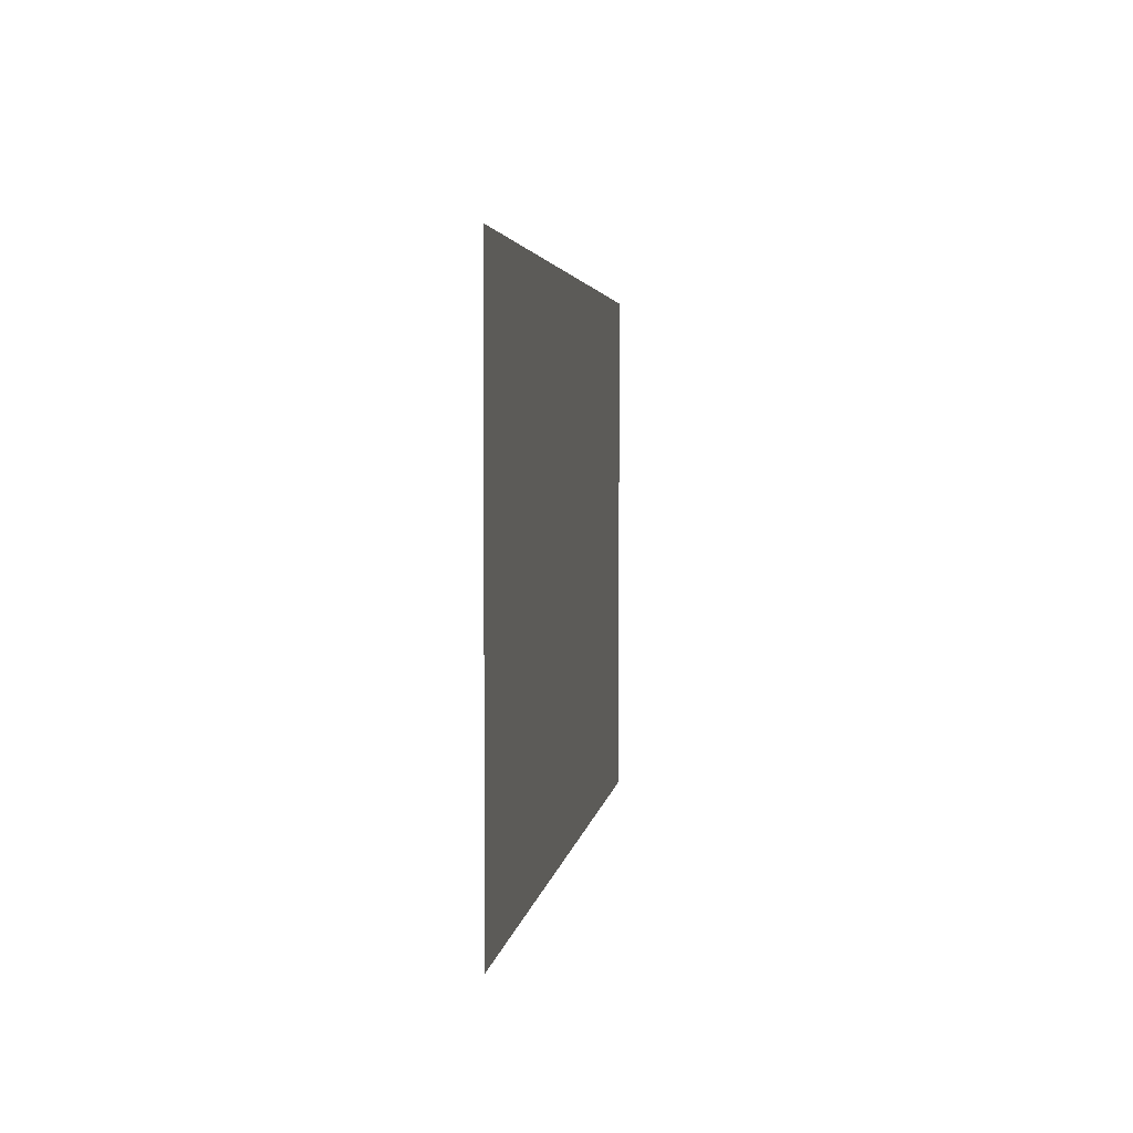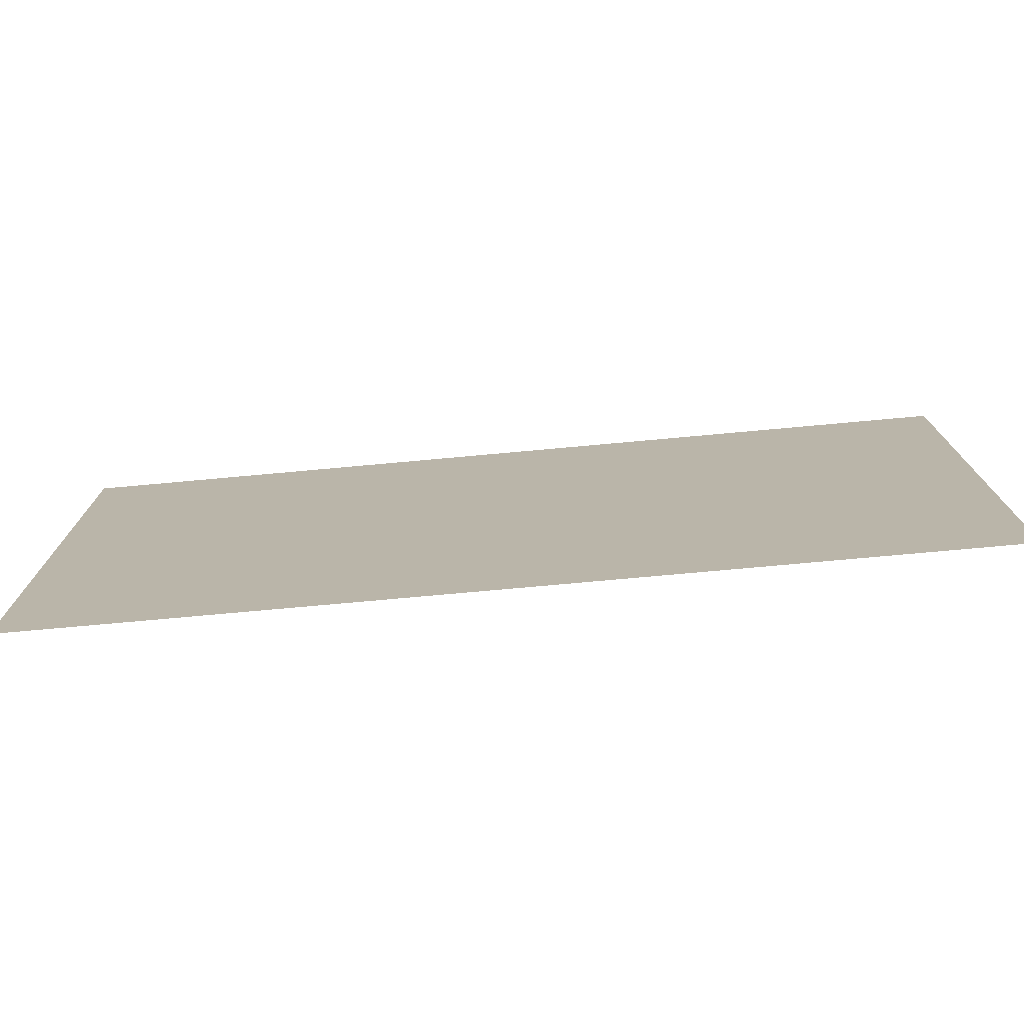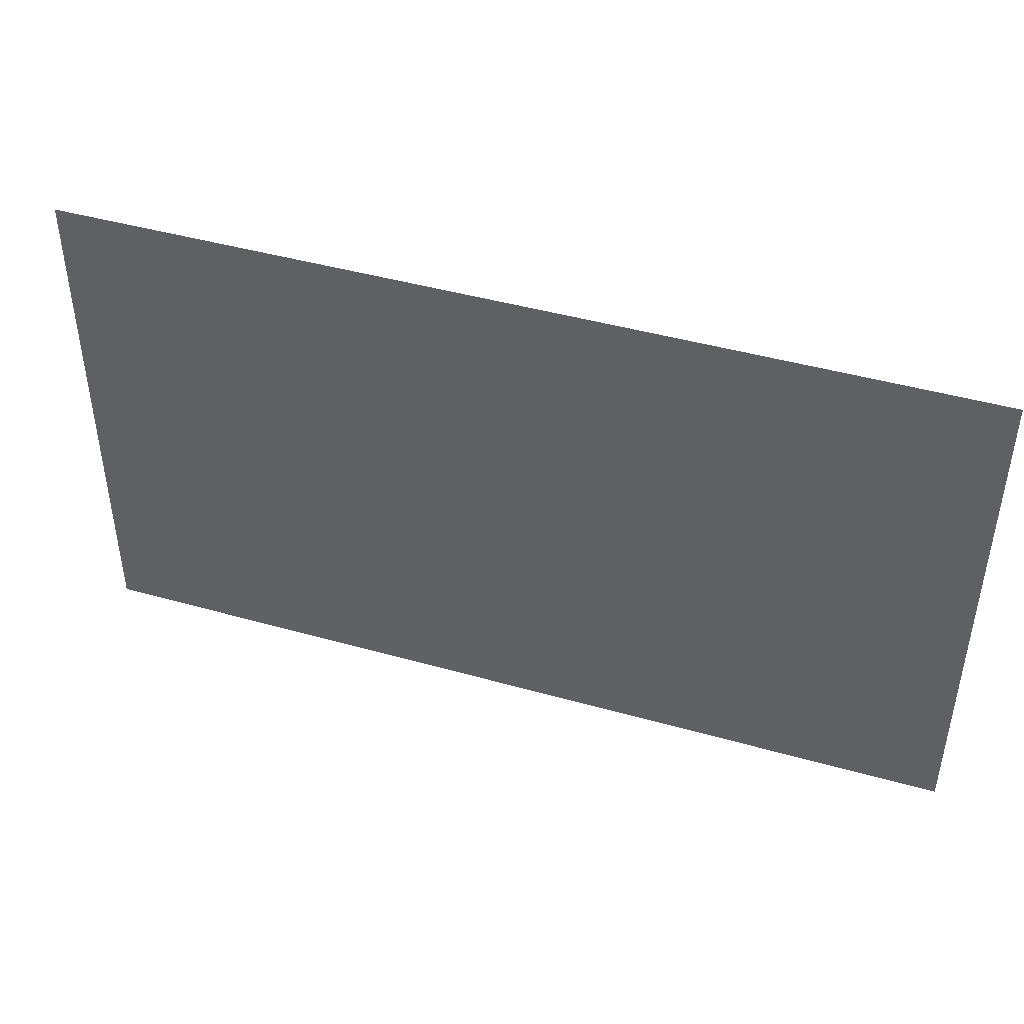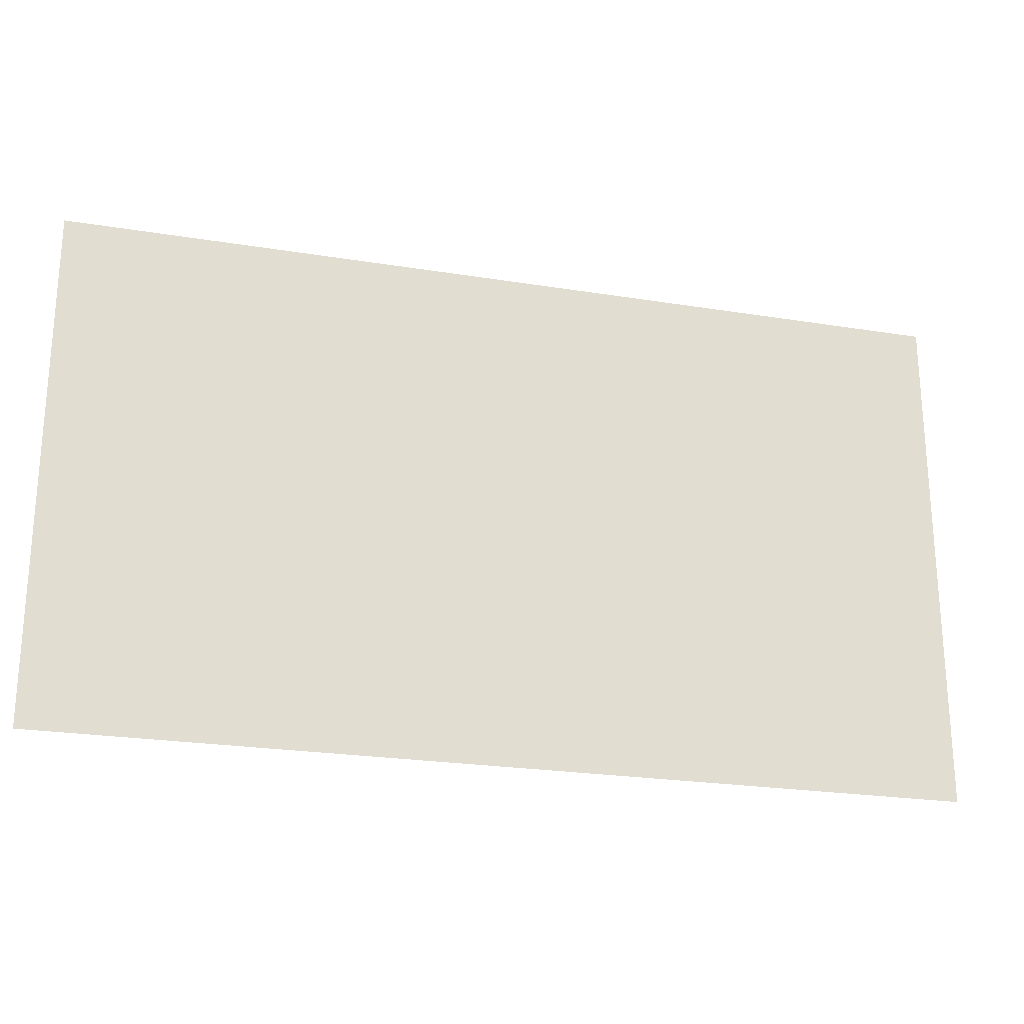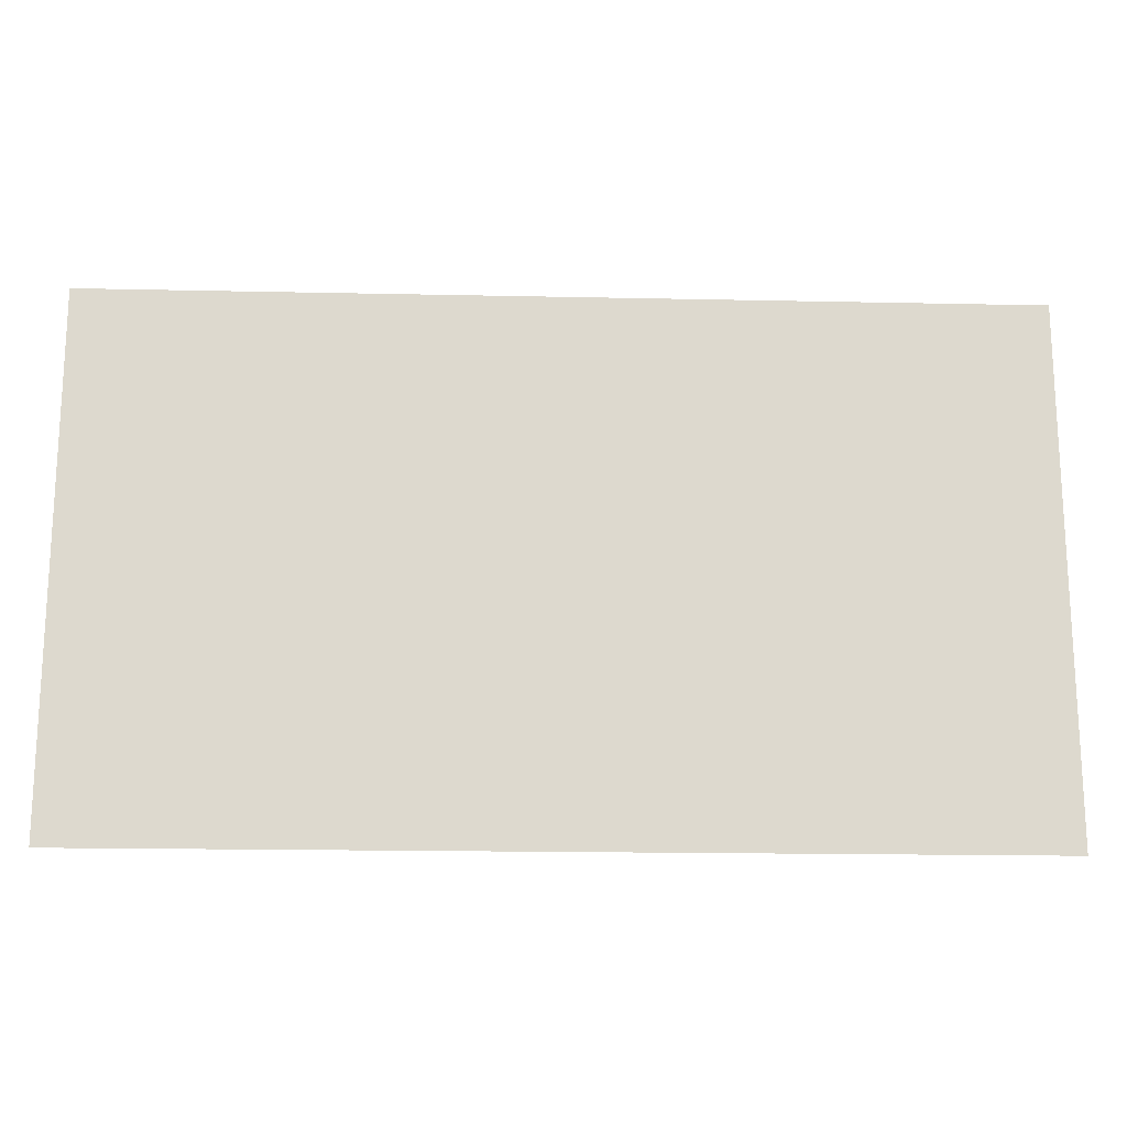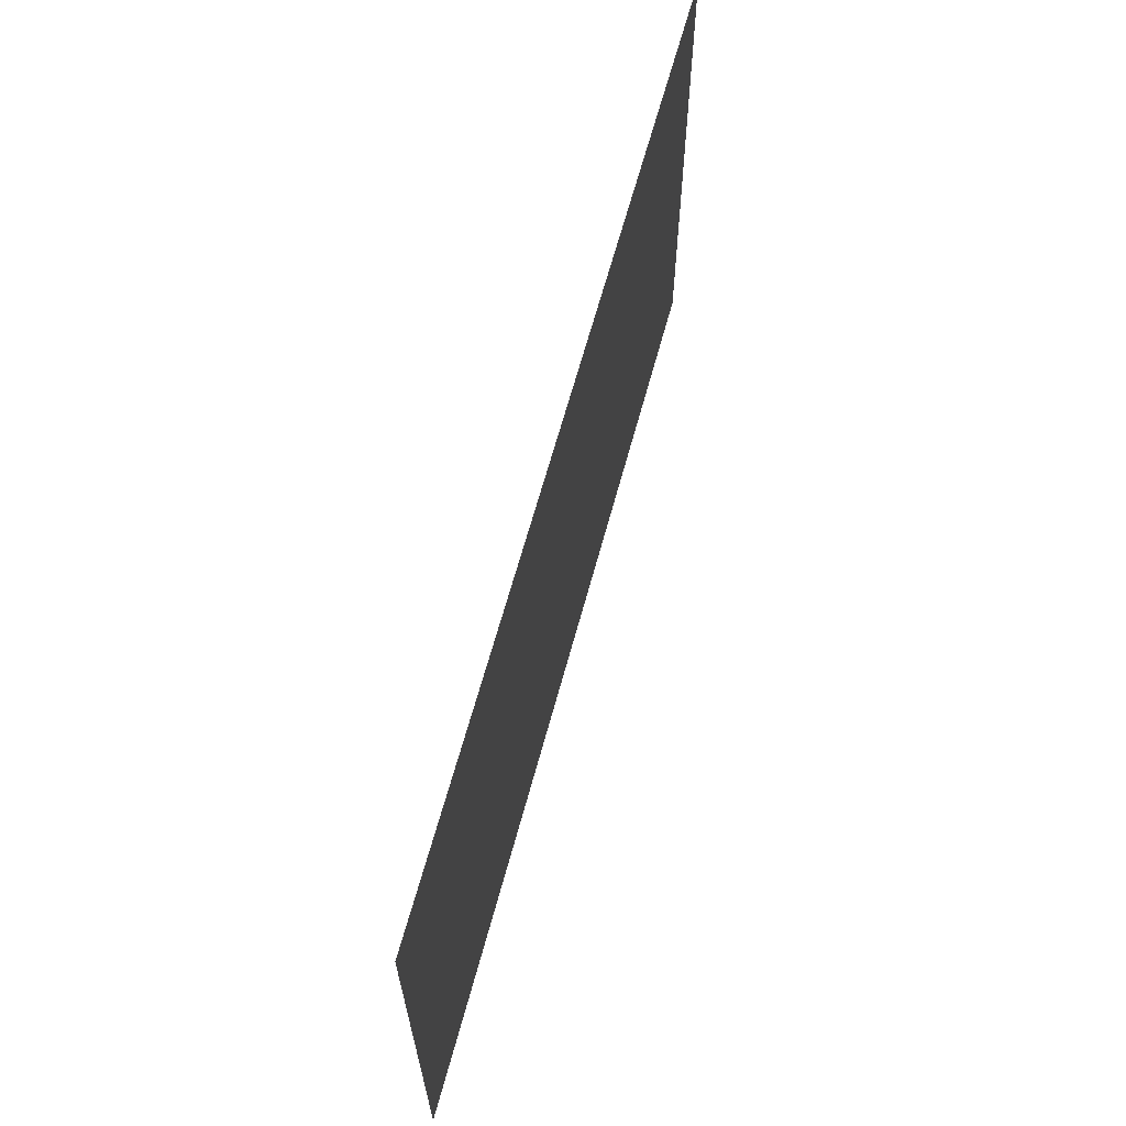
<metadata>
{"format":"obj","ext":"obj","renderer":"f3d","projection":"perspective","resolution":1024,"background":"white","views":[{"elev":3.1,"azim":97.2,"up":"+Z"},{"elev":-75.3,"azim":5.2,"up":"+Z"},{"elev":44.3,"azim":-161.7,"up":"+Z"},{"elev":-23.6,"azim":-15.2,"up":"+Z"},{"elev":-17.8,"azim":-2.4,"up":"+Z"},{"elev":64.1,"azim":-74.9,"up":"+Z"}]}
</metadata>
<code>
v -44.84 -4.5 14.76
v -41.84 -4.5 14.76
v -38.84 -4.5 14.76
v -35.84 -4.5 14.76
v -32.84 -4.5 14.76
v -29.84 -4.5 14.76
v -26.84 -4.5 14.76
v -23.84 -4.5 14.76
v -44.84 -4.5 11.76
v -41.84 -4.5 11.76
v -38.84 -4.5 11.76
v -35.84 -4.5 11.76
v -32.84 -4.5 11.76
v -29.84 -4.5 11.76
v -26.84 -4.5 11.76
v -23.84 -4.5 11.76
v -44.84 -4.5 8.759
v -41.84 -4.5 8.759
v -38.84 -4.5 8.759
v -35.84 -4.5 8.759
v -32.84 -4.5 8.759
v -29.84 -4.5 8.759
v -26.84 -4.5 8.759
v -23.84 -4.5 8.759
v -44.84 -4.5 5.759
v -41.84 -4.5 5.759
v -38.84 -4.5 5.759
v -35.84 -4.5 5.759
v -32.84 -4.5 5.759
v -29.84 -4.5 5.759
v -26.84 -4.5 5.759
v -23.84 -4.5 5.759
v -44.84 -4.5 2.759
v -41.84 -4.5 2.759
v -38.84 -4.5 2.759
v -35.84 -4.5 2.759
v -32.84 -4.5 2.759
v -29.84 -4.5 2.759
v -26.84 -4.5 2.759
v -23.84 -4.5 2.759
f 1 2 9
f 9 2 10
f 2 3 10
f 10 3 11
f 3 4 11
f 11 4 12
f 4 5 12
f 12 5 13
f 5 6 13
f 13 6 14
f 6 7 14
f 14 7 15
f 7 8 15
f 15 8 16
f 9 10 17
f 17 10 18
f 10 11 18
f 18 11 19
f 11 12 19
f 19 12 20
f 12 13 20
f 20 13 21
f 13 14 21
f 21 14 22
f 14 15 22
f 22 15 23
f 15 16 23
f 23 16 24
f 17 18 25
f 25 18 26
f 18 19 26
f 26 19 27
f 19 20 27
f 27 20 28
f 20 21 28
f 28 21 29
f 21 22 29
f 29 22 30
f 22 23 30
f 30 23 31
f 23 24 31
f 31 24 32
f 25 26 33
f 33 26 34
f 26 27 34
f 34 27 35
f 27 28 35
f 35 28 36
f 28 29 36
f 36 29 37
f 29 30 37
f 37 30 38
f 30 31 38
f 38 31 39
f 31 32 39
f 39 32 40

</code>
